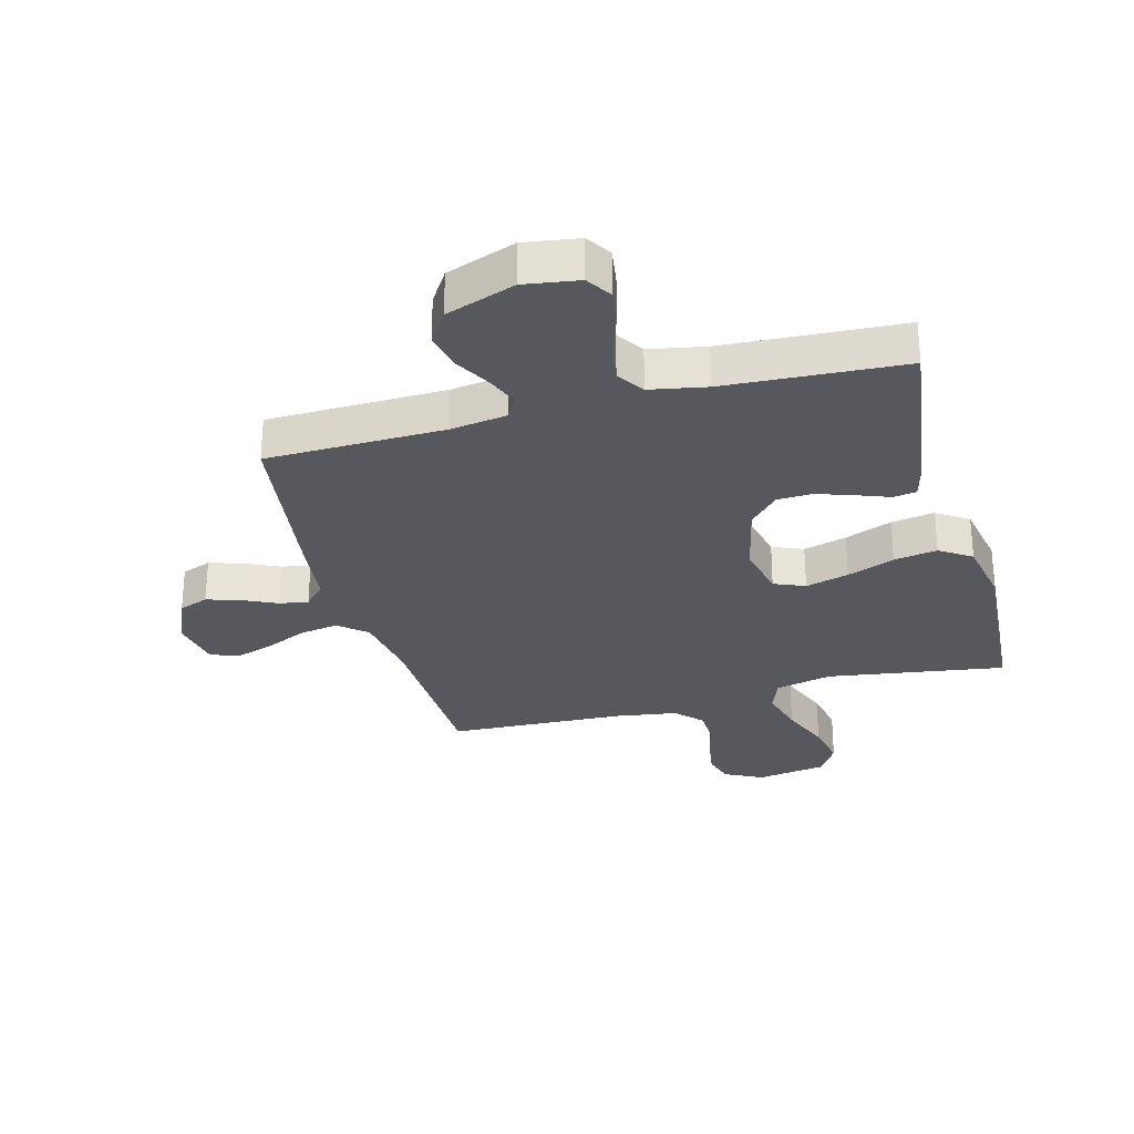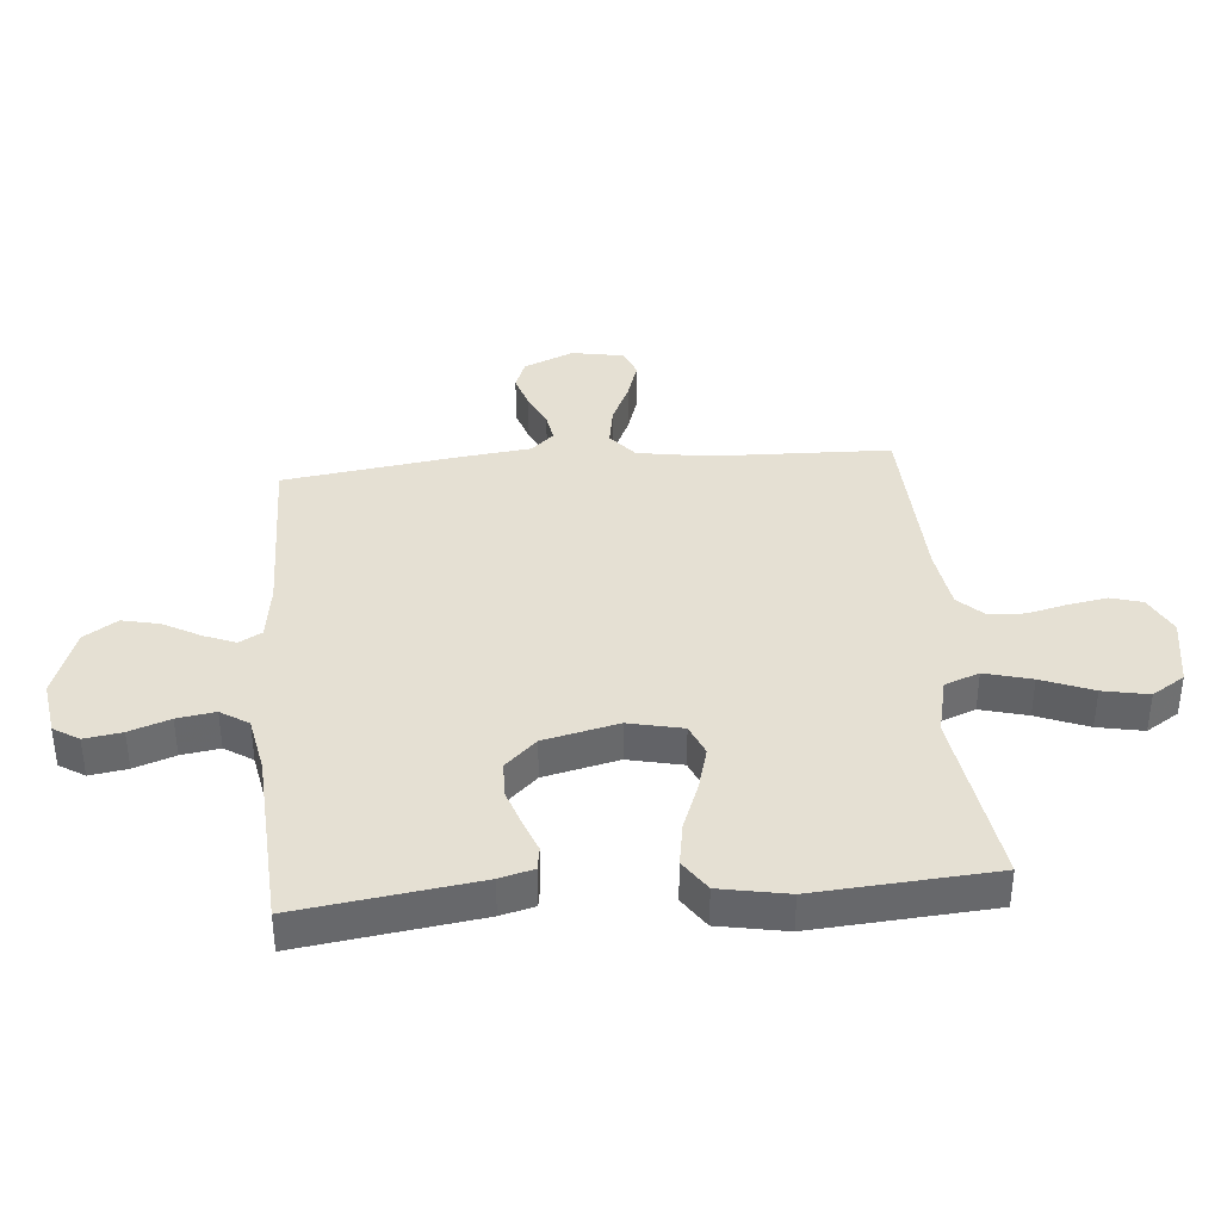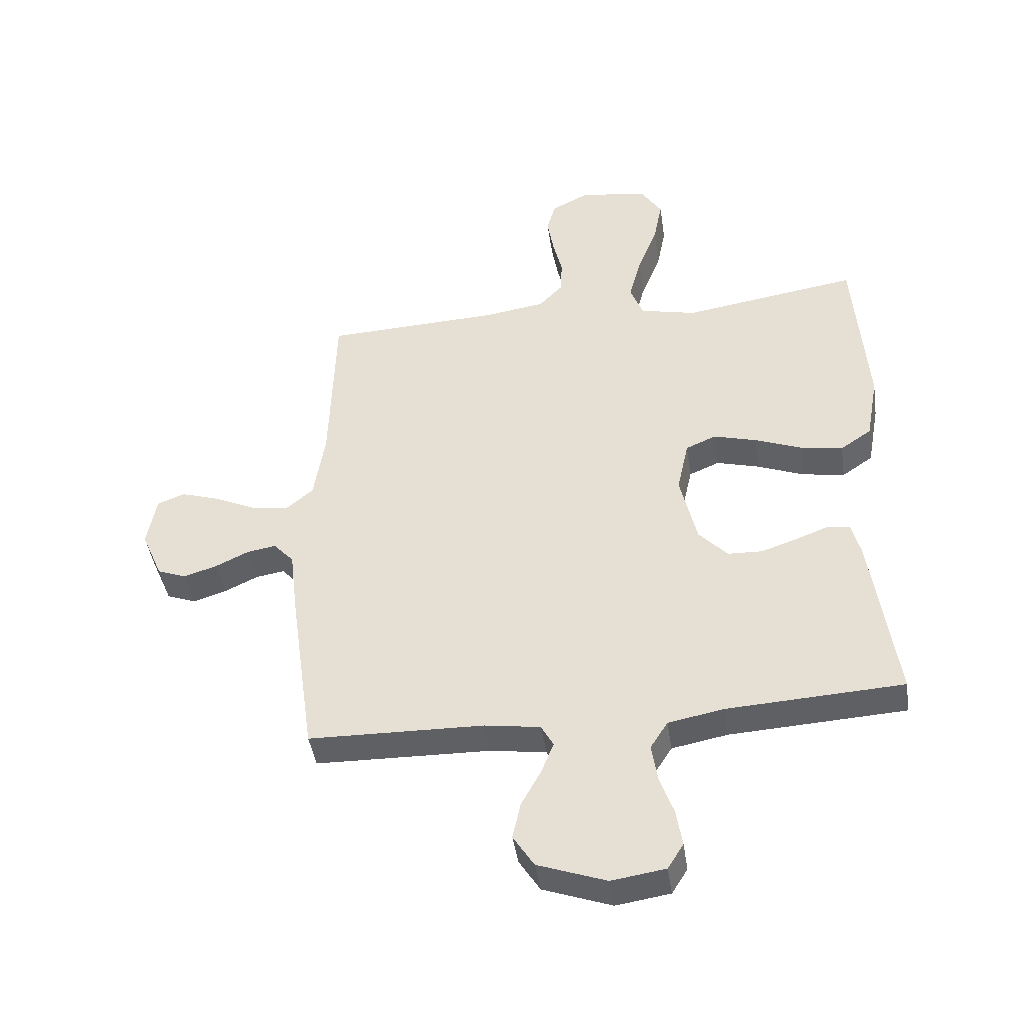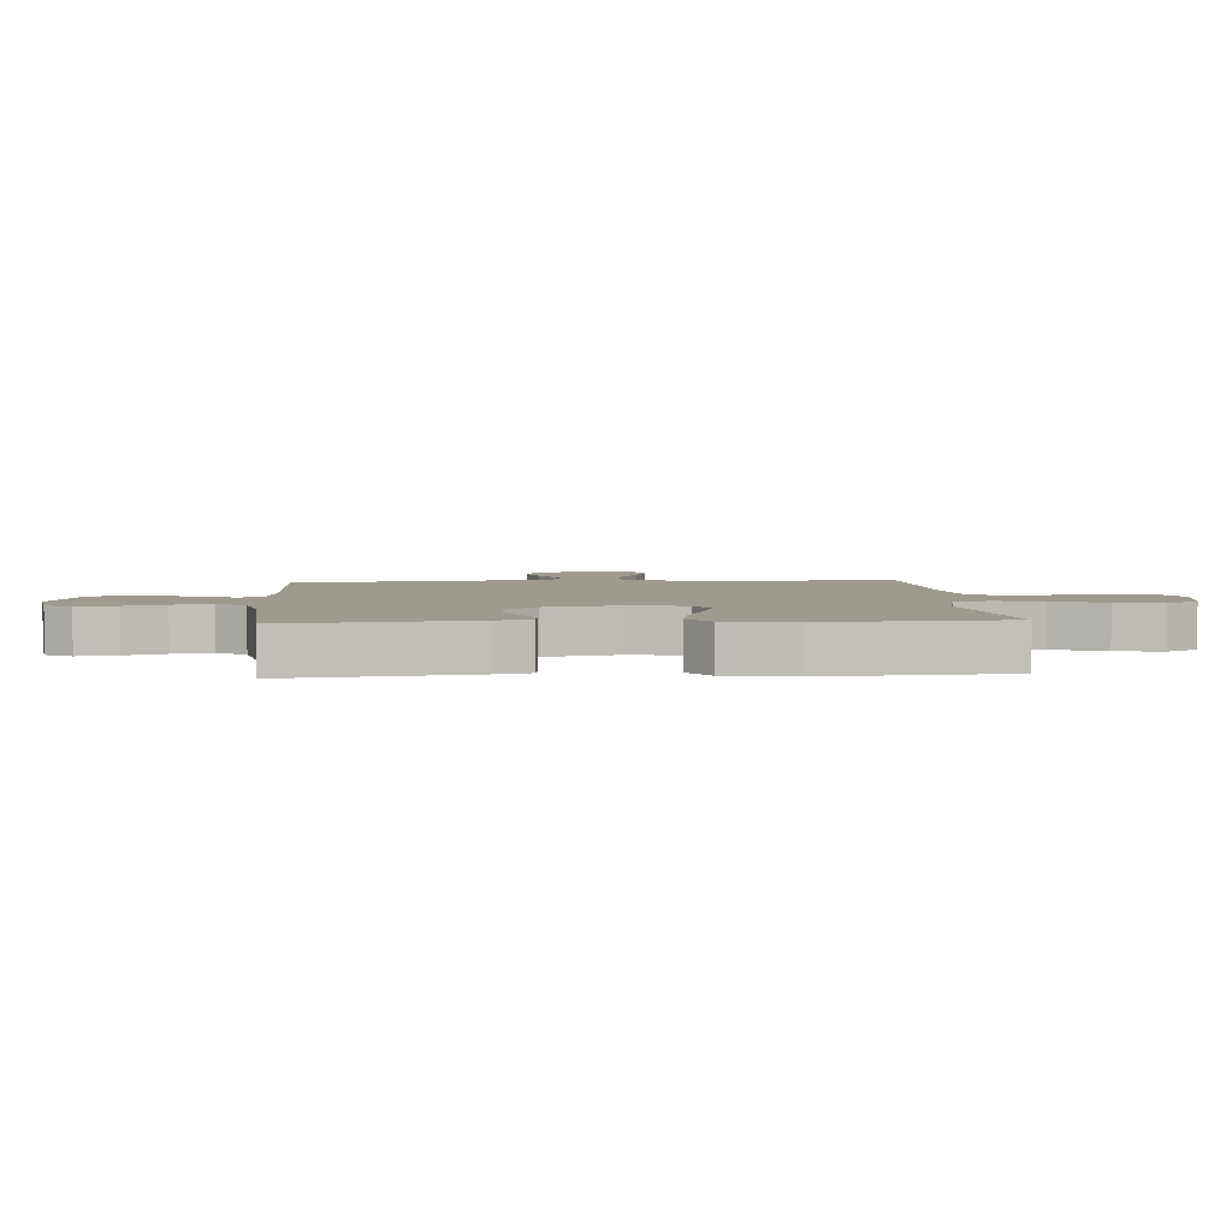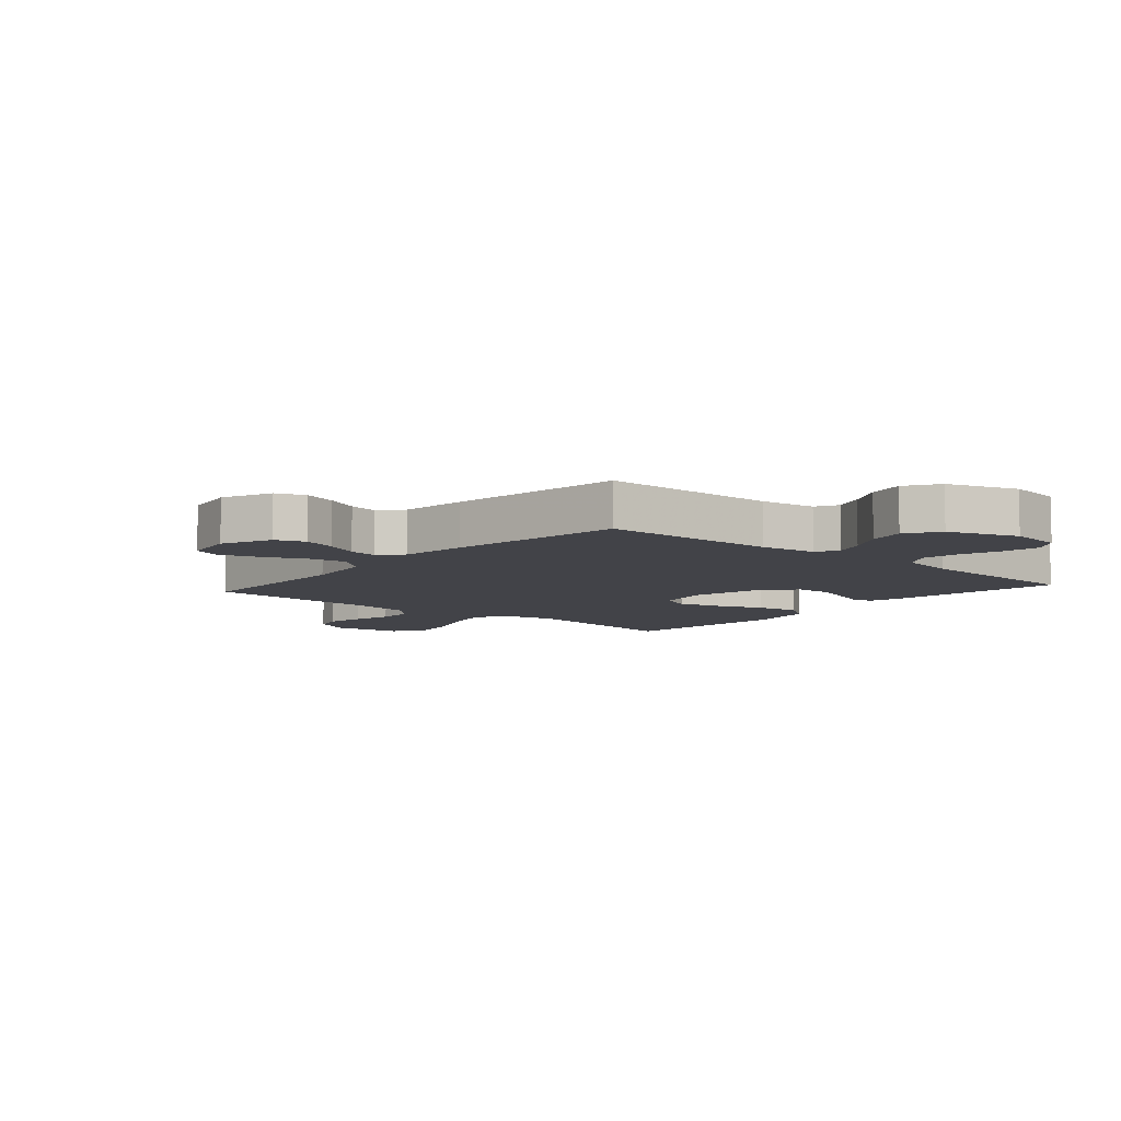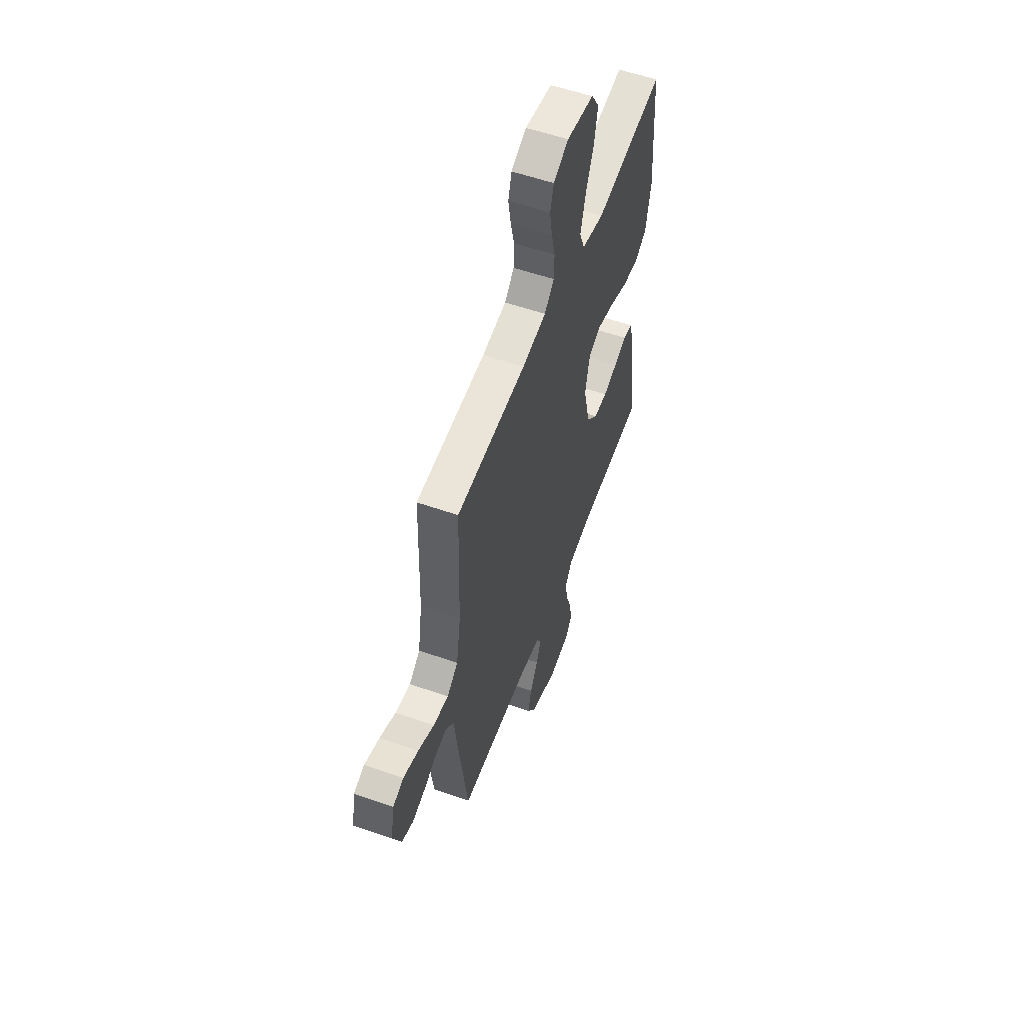
<metadata>
{"format":"obj","ext":"obj","renderer":"f3d","projection":"perspective","resolution":1024,"background":"white","views":[{"elev":-28.9,"azim":-164.8,"up":"+Y"},{"elev":38.0,"azim":-94.9,"up":"+Y"},{"elev":-43.1,"azim":-171.6,"up":"+Z"},{"elev":3.7,"azim":-94.3,"up":"+Y"},{"elev":-7.6,"azim":139.0,"up":"+Y"},{"elev":56.4,"azim":110.1,"up":"+Z"}]}
</metadata>
<code>
v -0.5 0.07 0.5
v -0.2 0.07 0.454
v -0.104 0.07 0.476
v -0.082 0.07 0.534
v -0.103 0.07 0.613
v -0.137 0.07 0.699
v -0.152 0.07 0.776
v -0.117 0.07 0.831
v 0 0.07 0.85
v 0.065 0.07 0.817
v 0.08 0.07 0.764
v 0.069 0.07 0.699
v 0.053 0.07 0.632
v 0.055 0.07 0.572
v 0.096 0.07 0.529
v 0.2 0.07 0.513
v 0.5 0.07 0.5
v 0.509 0.07 0.2
v 0.528 0.07 0.081
v 0.575 0.07 0.042
v 0.641 0.07 0.053
v 0.711 0.07 0.085
v 0.776 0.07 0.106
v 0.823 0.07 0.088
v 0.839 0.07 0
v 0.803 0.07 -0.084
v 0.753 0.07 -0.103
v 0.696 0.07 -0.085
v 0.639 0.07 -0.058
v 0.59 0.07 -0.05
v 0.555 0.07 -0.088
v 0.542 0.07 -0.2
v 0.5 0.07 -0.5
v 0.2 0.07 -0.506
v 0.105 0.07 -0.52
v 0.084 0.07 -0.558
v 0.105 0.07 -0.611
v 0.139 0.07 -0.673
v 0.153 0.07 -0.736
v 0.117 0.07 -0.792
v 0 0.07 -0.834
v -0.092 0.07 -0.82
v -0.119 0.07 -0.777
v -0.109 0.07 -0.714
v -0.085 0.07 -0.646
v -0.075 0.07 -0.582
v -0.105 0.07 -0.535
v -0.2 0.07 -0.517
v -0.5 0.07 -0.5
v -0.458 0.07 -0.2
v -0.443 0.07 -0.143
v -0.404 0.07 -0.137
v -0.349 0.07 -0.158
v -0.287 0.07 -0.179
v -0.228 0.07 -0.177
v -0.179 0.07 -0.125
v -0.15 0.07 0
v -0.17 0.07 0.091
v -0.222 0.07 0.113
v -0.295 0.07 0.093
v -0.375 0.07 0.062
v -0.448 0.07 0.05
v -0.501 0.07 0.086
v -0.522 0.07 0.2
v -0.5 0 0.5
v -0.2 0 0.454
v -0.104 0 0.476
v -0.082 0 0.534
v -0.103 0 0.613
v -0.137 0 0.699
v -0.152 0 0.776
v -0.117 0 0.831
v 0 0 0.85
v 0.065 0 0.817
v 0.08 0 0.764
v 0.069 0 0.699
v 0.053 0 0.632
v 0.055 0 0.572
v 0.096 0 0.529
v 0.2 0 0.513
v 0.5 0 0.5
v 0.509 0 0.2
v 0.528 0 0.081
v 0.575 0 0.042
v 0.641 0 0.053
v 0.711 0 0.085
v 0.776 0 0.106
v 0.823 0 0.088
v 0.839 0 0
v 0.803 0 -0.084
v 0.753 0 -0.103
v 0.696 0 -0.085
v 0.639 0 -0.058
v 0.59 0 -0.05
v 0.555 0 -0.088
v 0.542 0 -0.2
v 0.5 0 -0.5
v 0.2 0 -0.506
v 0.105 0 -0.52
v 0.084 0 -0.558
v 0.105 0 -0.611
v 0.139 0 -0.673
v 0.153 0 -0.736
v 0.117 0 -0.792
v 0 0 -0.834
v -0.092 0 -0.82
v -0.119 0 -0.777
v -0.109 0 -0.714
v -0.085 0 -0.646
v -0.075 0 -0.582
v -0.105 0 -0.535
v -0.2 0 -0.517
v -0.5 0 -0.5
v -0.458 0 -0.2
v -0.443 0 -0.143
v -0.404 0 -0.137
v -0.349 0 -0.158
v -0.287 0 -0.179
v -0.228 0 -0.177
v -0.179 0 -0.125
v -0.15 0 0
v -0.17 0 0.091
v -0.222 0 0.113
v -0.295 0 0.093
v -0.375 0 0.062
v -0.448 0 0.05
v -0.501 0 0.086
v -0.522 0 0.2
f 63 64 1 2
f 60 61 62 63
f 59 60 63 2
f 58 59 2 3
f 57 58 3 4
f 50 51 52 53
f 48 49 50 53
f 47 48 53 54
f 46 47 54 55
f 42 43 44 45
f 42 45 46
f 41 42 46
f 40 41 46
f 37 38 39 40
f 36 37 40 46
f 35 36 46 55
f 31 32 33 34
f 31 34 35 55
f 26 27 28 29
f 26 29 30
f 25 26 30
f 24 25 30
f 21 22 23 24
f 21 24 30
f 20 21 30 31
f 16 17 18
f 15 16 18 19
f 10 11 12 13
f 8 9 10 13
f 8 13 14
f 5 6 7 8
f 4 5 8 14
f 57 4 14 15
f 20 31 55 56
f 19 20 56 57
f 15 19 57
f 66 65 128 127
f 127 126 125 124
f 66 127 124 123
f 67 66 123 122
f 68 67 122 121
f 117 116 115 114
f 117 114 113 112
f 118 117 112 111
f 119 118 111 110
f 109 108 107 106
f 110 109 106
f 110 106 105
f 110 105 104
f 104 103 102 101
f 110 104 101 100
f 119 110 100 99
f 98 97 96 95
f 119 99 98 95
f 93 92 91 90
f 94 93 90
f 94 90 89
f 94 89 88
f 88 87 86 85
f 94 88 85
f 95 94 85 84
f 82 81 80
f 83 82 80 79
f 77 76 75 74
f 77 74 73 72
f 78 77 72
f 72 71 70 69
f 78 72 69 68
f 79 78 68 121
f 120 119 95 84
f 121 120 84 83
f 121 83 79
f 1 65 66 2
f 2 66 67 3
f 3 67 68 4
f 4 68 69 5
f 5 69 70 6
f 6 70 71 7
f 7 71 72 8
f 8 72 73 9
f 9 73 74 10
f 10 74 75 11
f 11 75 76 12
f 12 76 77 13
f 13 77 78 14
f 14 78 79 15
f 15 79 80 16
f 16 80 81 17
f 17 81 82 18
f 18 82 83 19
f 19 83 84 20
f 20 84 85 21
f 21 85 86 22
f 22 86 87 23
f 23 87 88 24
f 24 88 89 25
f 25 89 90 26
f 26 90 91 27
f 27 91 92 28
f 28 92 93 29
f 29 93 94 30
f 30 94 95 31
f 31 95 96 32
f 32 96 97 33
f 33 97 98 34
f 34 98 99 35
f 35 99 100 36
f 36 100 101 37
f 37 101 102 38
f 38 102 103 39
f 39 103 104 40
f 40 104 105 41
f 41 105 106 42
f 42 106 107 43
f 43 107 108 44
f 44 108 109 45
f 45 109 110 46
f 46 110 111 47
f 47 111 112 48
f 48 112 113 49
f 49 113 114 50
f 50 114 115 51
f 51 115 116 52
f 52 116 117 53
f 53 117 118 54
f 54 118 119 55
f 55 119 120 56
f 56 120 121 57
f 57 121 122 58
f 58 122 123 59
f 59 123 124 60
f 60 124 125 61
f 61 125 126 62
f 62 126 127 63
f 63 127 128 64
f 64 128 65 1

</code>
